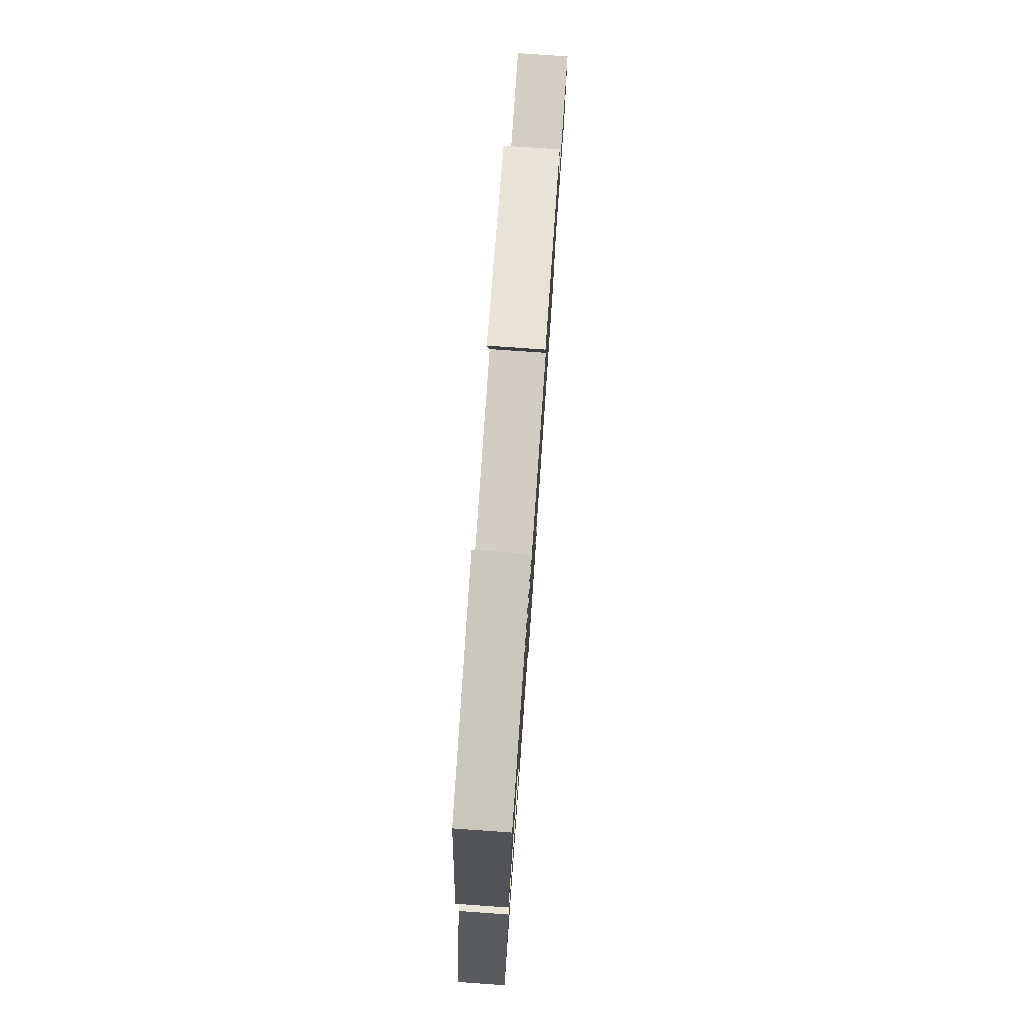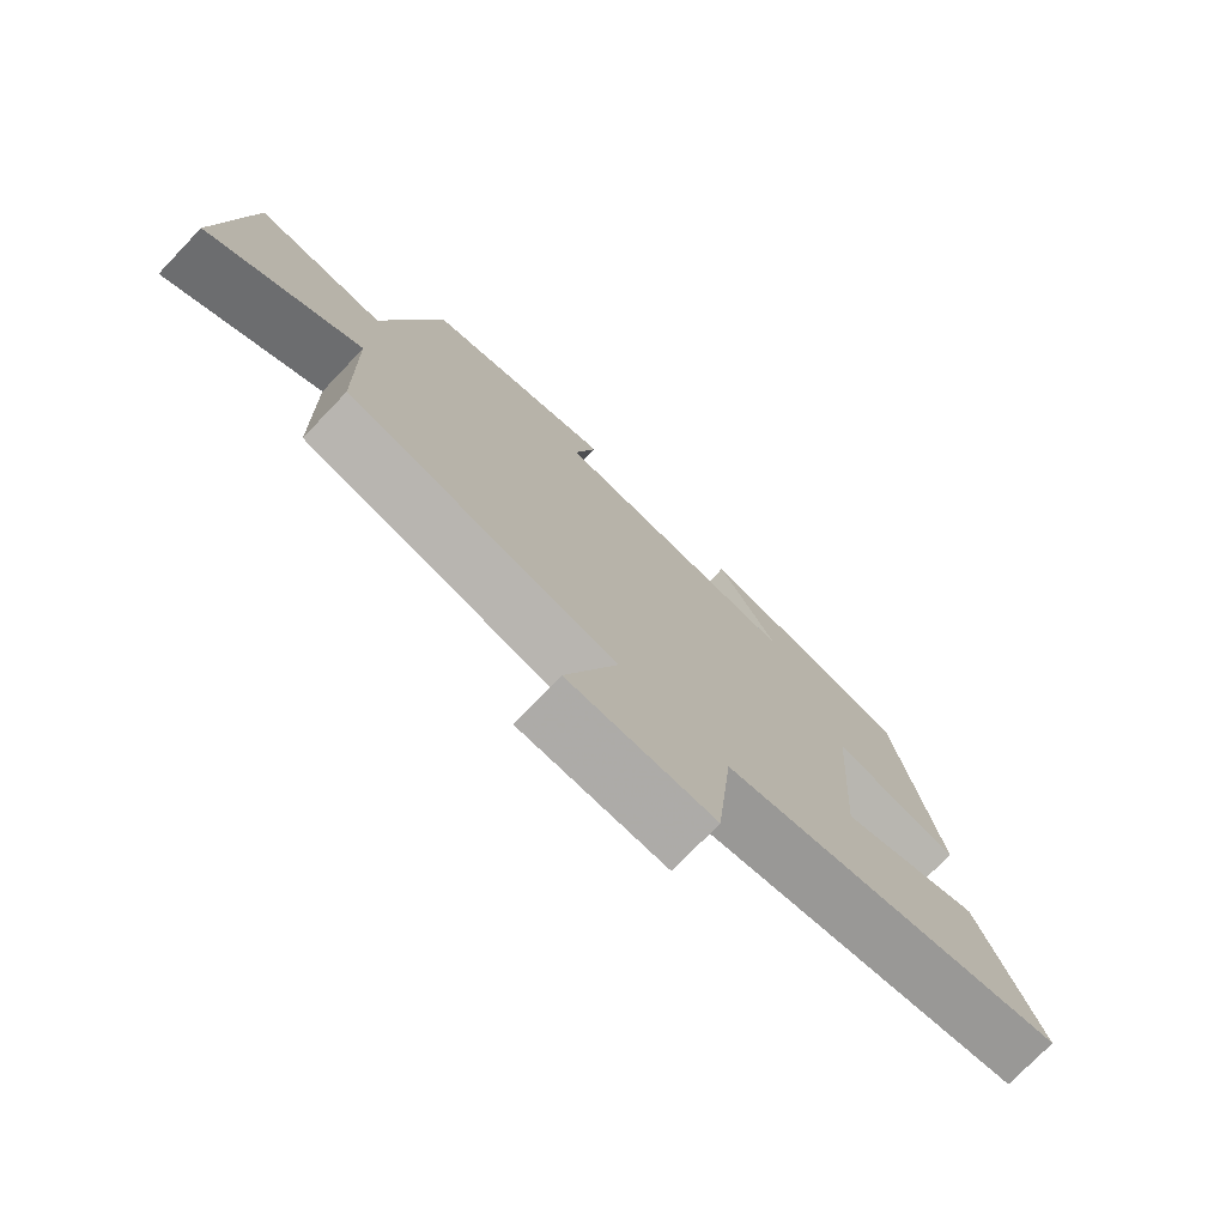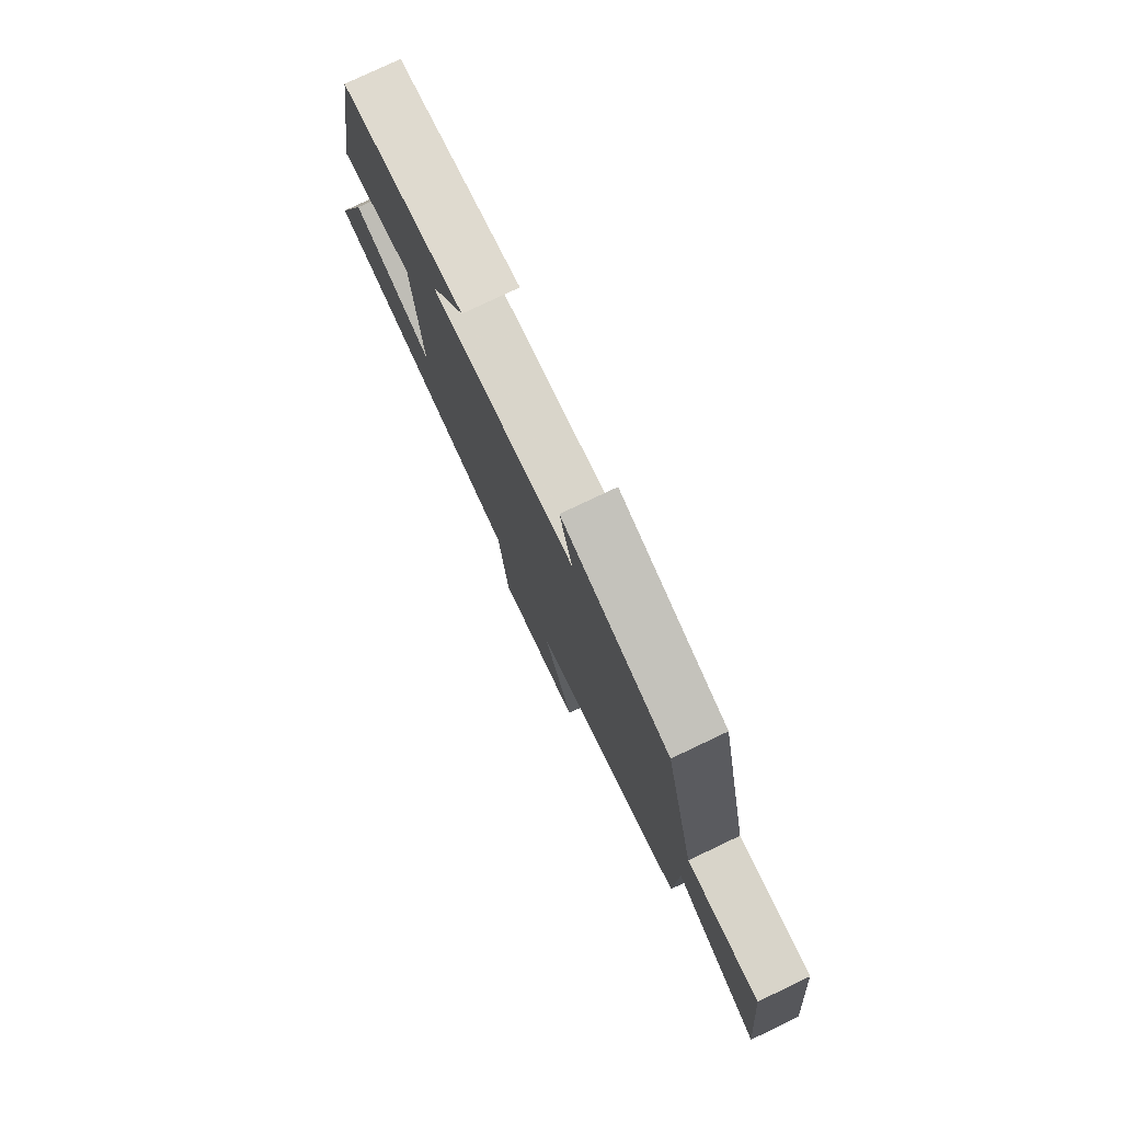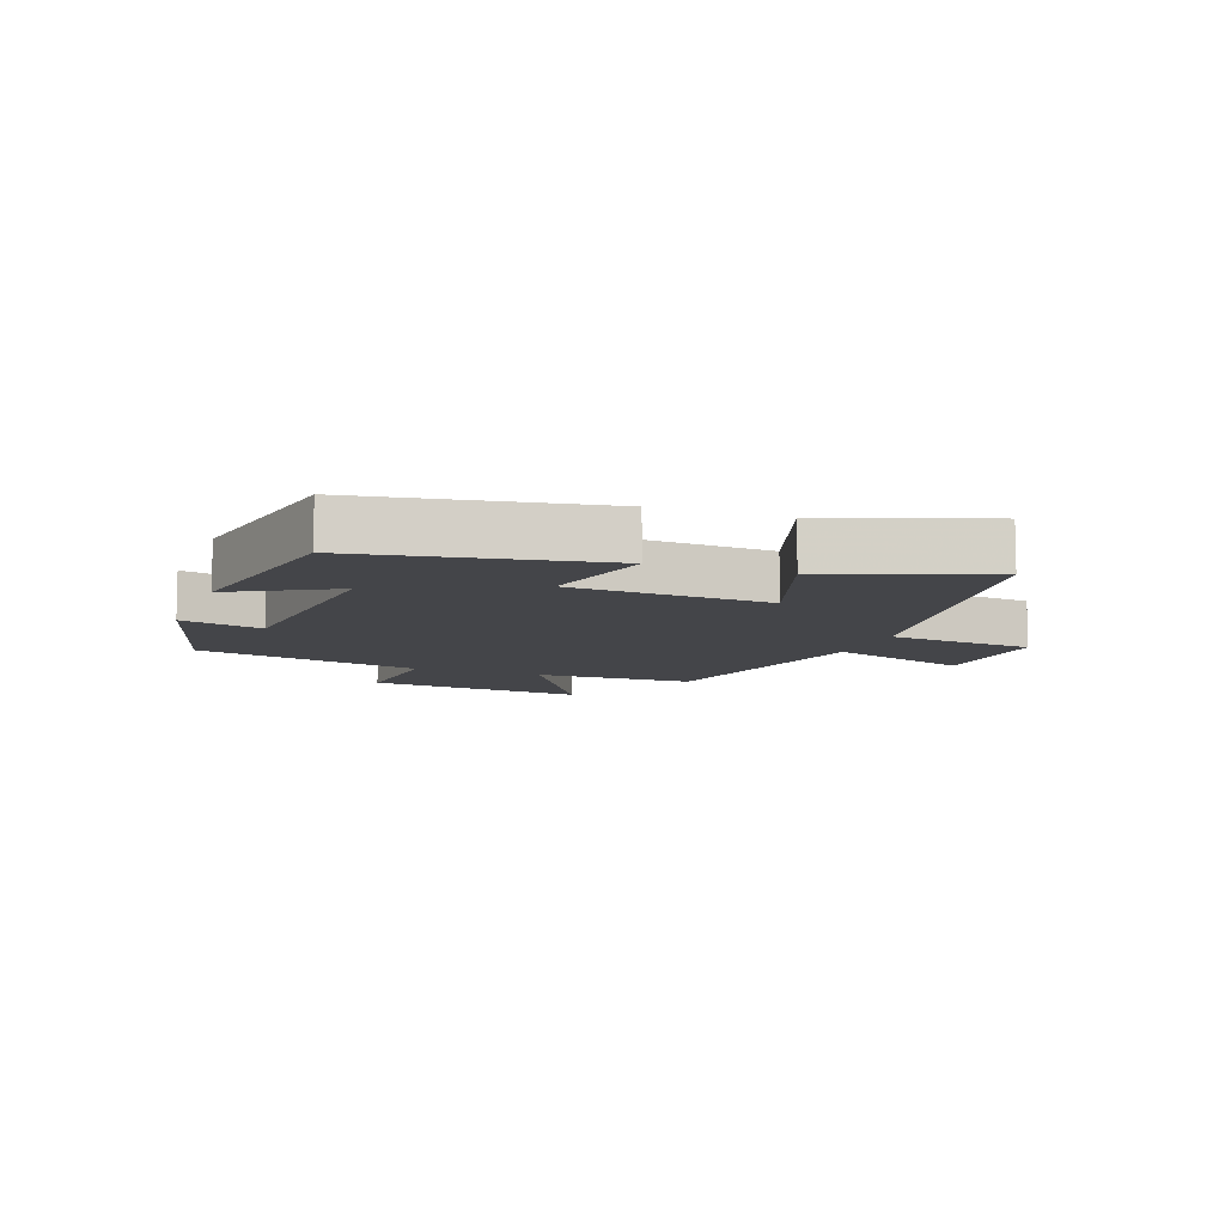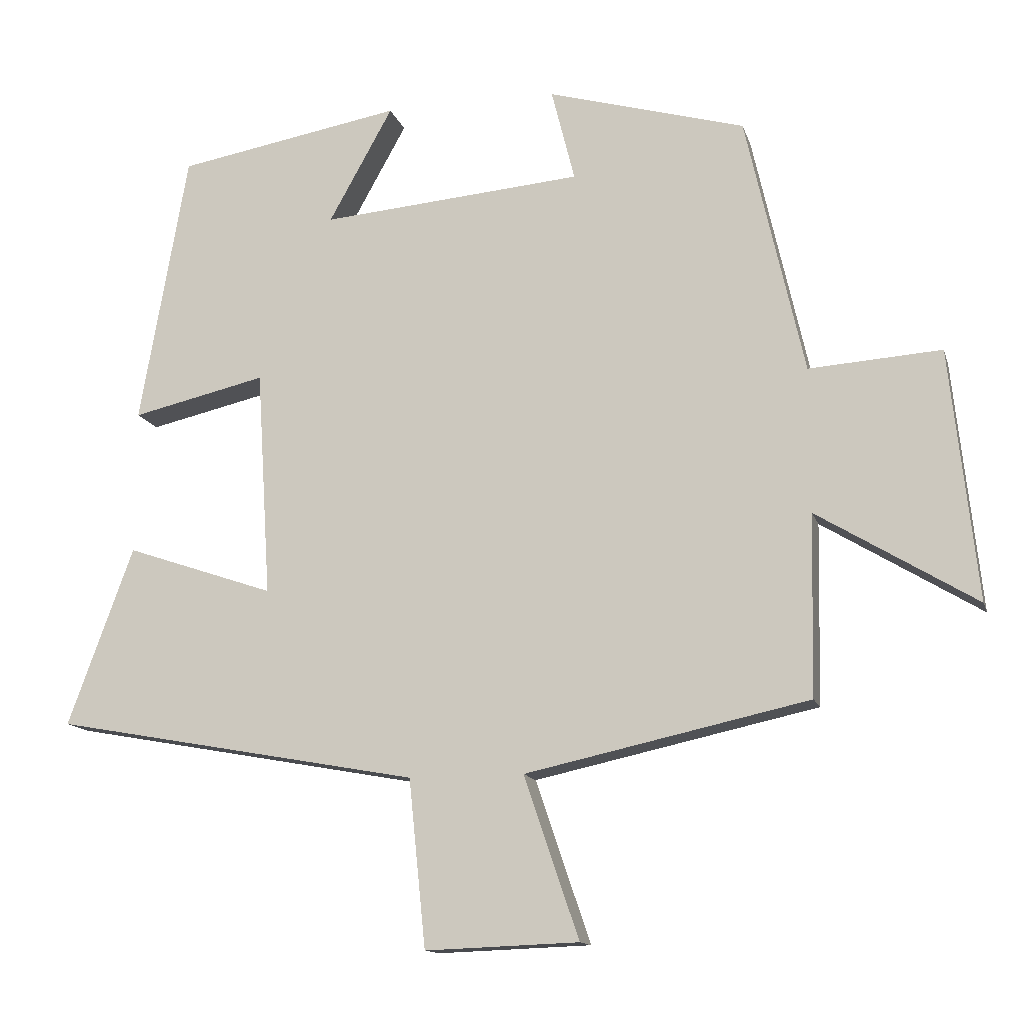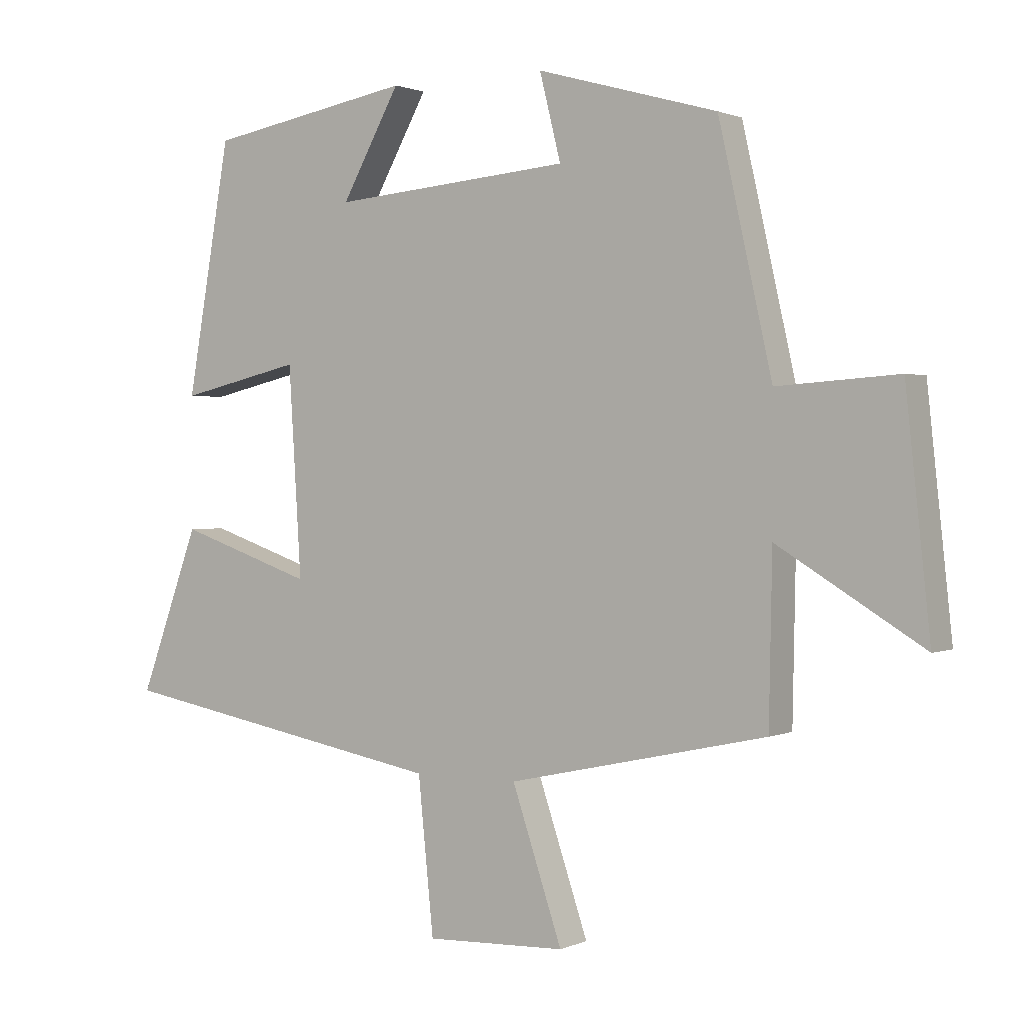
<metadata>
{"format":"obj","ext":"obj","renderer":"f3d","projection":"perspective","resolution":1024,"background":"white","views":[{"elev":78.1,"azim":94.0,"up":"+Z"},{"elev":-75.3,"azim":-43.8,"up":"+Z"},{"elev":78.2,"azim":-115.4,"up":"+Z"},{"elev":-9.1,"azim":69.5,"up":"+Y"},{"elev":-13.4,"azim":-165.5,"up":"+Z"},{"elev":1.1,"azim":-147.0,"up":"+Z"}]}
</metadata>
<code>
v 0.432 0.07 0.443
v 0.5 0.07 0.055
v 0.309 0.07 0.099
v 0.289 0.07 -0.223
v 0.5 0.07 -0.151
v 0.593 0.07 -0.405
v 0.072 0.07 -0.5
v 0.048 0.07 -0.738
v -0.17 0.07 -0.73
v -0.092 0.07 -0.5
v -0.495 0.07 -0.412
v -0.5 0.07 -0.154
v -0.726 0.07 -0.291
v -0.688 0.07 0.065
v -0.5 0.07 0.052
v -0.417 0.07 0.421
v -0.136 0.07 0.5
v -0.169 0.07 0.368
v 0.203 0.07 0.336
v 0.112 0.07 0.5
v 0.432 0 0.443
v 0.5 0 0.055
v 0.309 0 0.099
v 0.289 0 -0.223
v 0.5 0 -0.151
v 0.593 0 -0.405
v 0.072 0 -0.5
v 0.048 0 -0.738
v -0.17 0 -0.73
v -0.092 0 -0.5
v -0.495 0 -0.412
v -0.5 0 -0.154
v -0.726 0 -0.291
v -0.688 0 0.065
v -0.5 0 0.052
v -0.417 0 0.421
v -0.136 0 0.5
v -0.169 0 0.368
v 0.203 0 0.336
v 0.112 0 0.5
f 19 20 1 2
f 18 19 2 3
f 15 16 17 18
f 15 18 3 4
f 12 13 14 15
f 10 11 12 15
f 10 15 4
f 7 8 9 10
f 6 7 10
f 4 5 6 10
f 22 21 40 39
f 23 22 39 38
f 38 37 36 35
f 24 23 38 35
f 35 34 33 32
f 35 32 31 30
f 24 35 30
f 30 29 28 27
f 30 27 26
f 30 26 25 24
f 1 21 22 2
f 2 22 23 3
f 3 23 24 4
f 4 24 25 5
f 5 25 26 6
f 6 26 27 7
f 7 27 28 8
f 8 28 29 9
f 9 29 30 10
f 10 30 31 11
f 11 31 32 12
f 12 32 33 13
f 13 33 34 14
f 14 34 35 15
f 15 35 36 16
f 16 36 37 17
f 17 37 38 18
f 18 38 39 19
f 19 39 40 20
f 20 40 21 1

</code>
